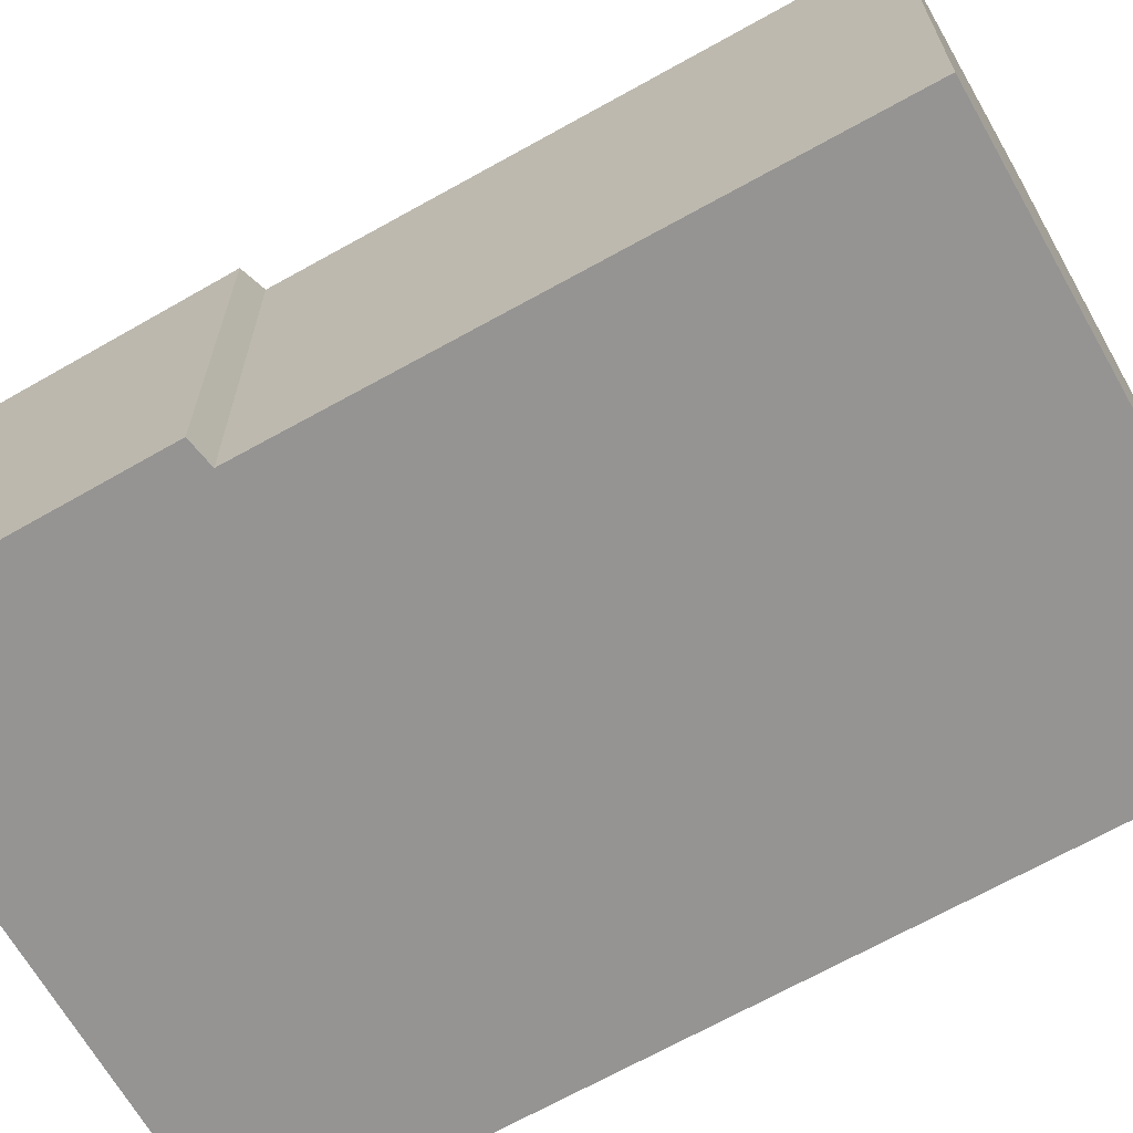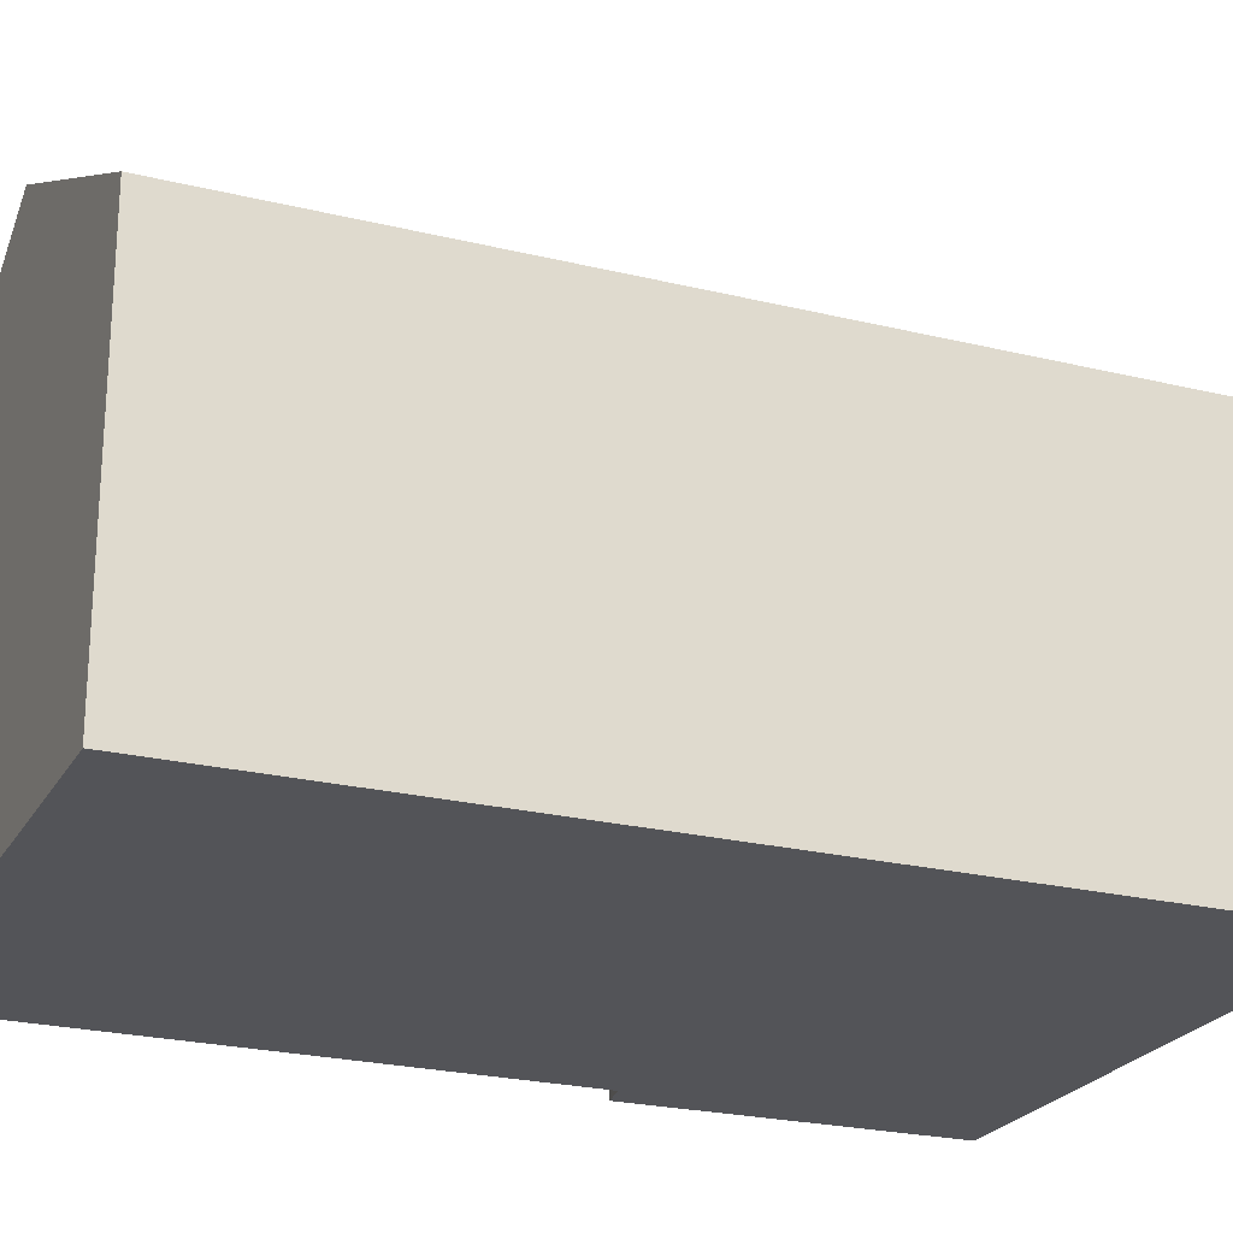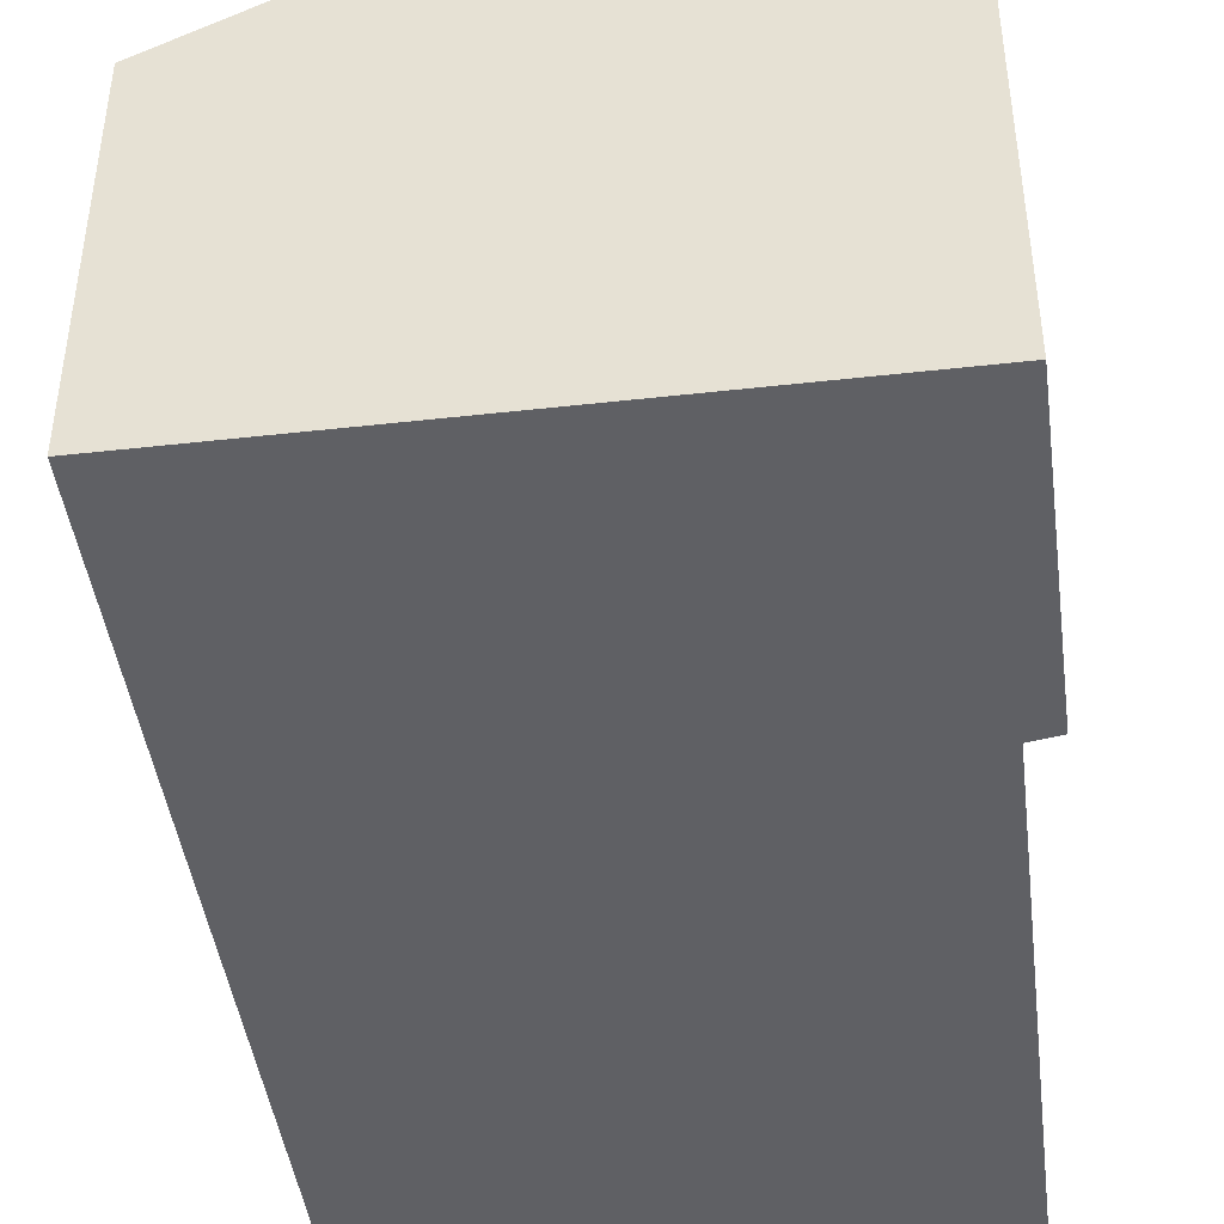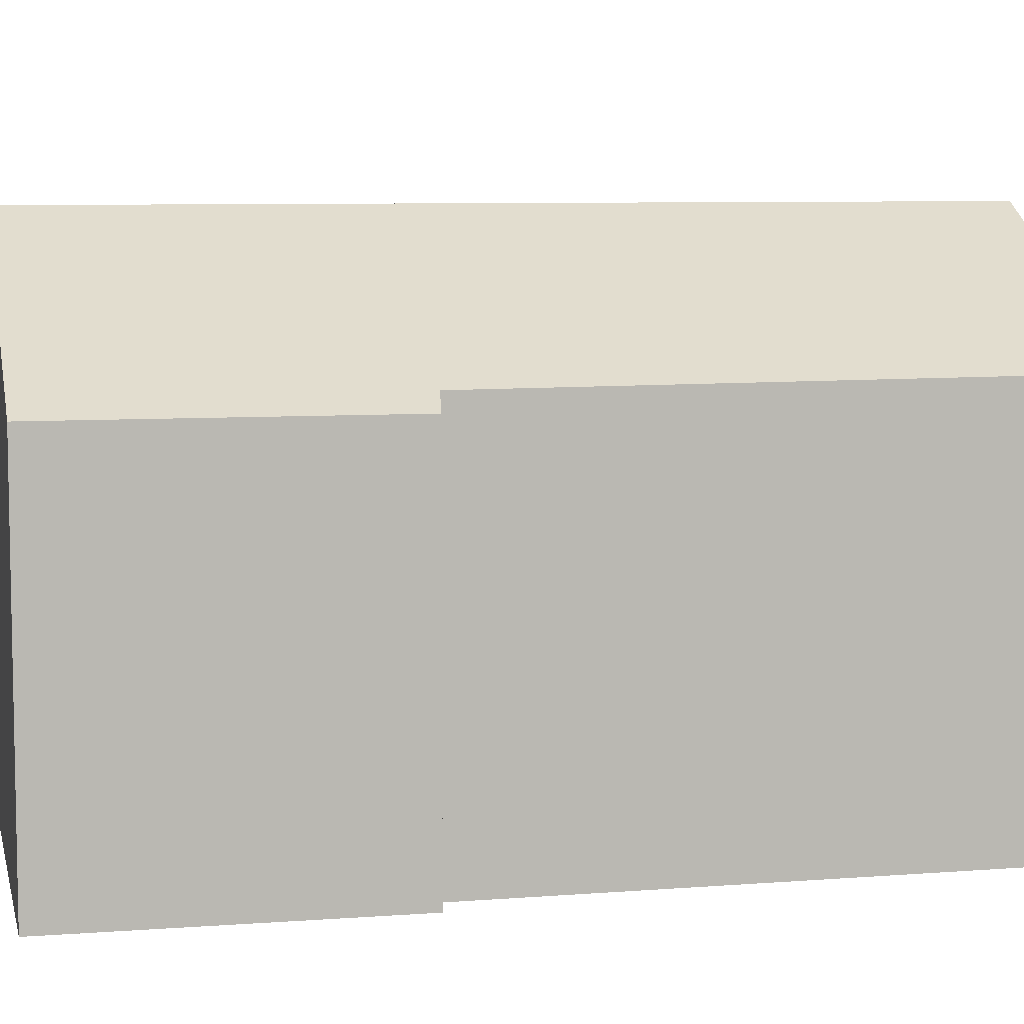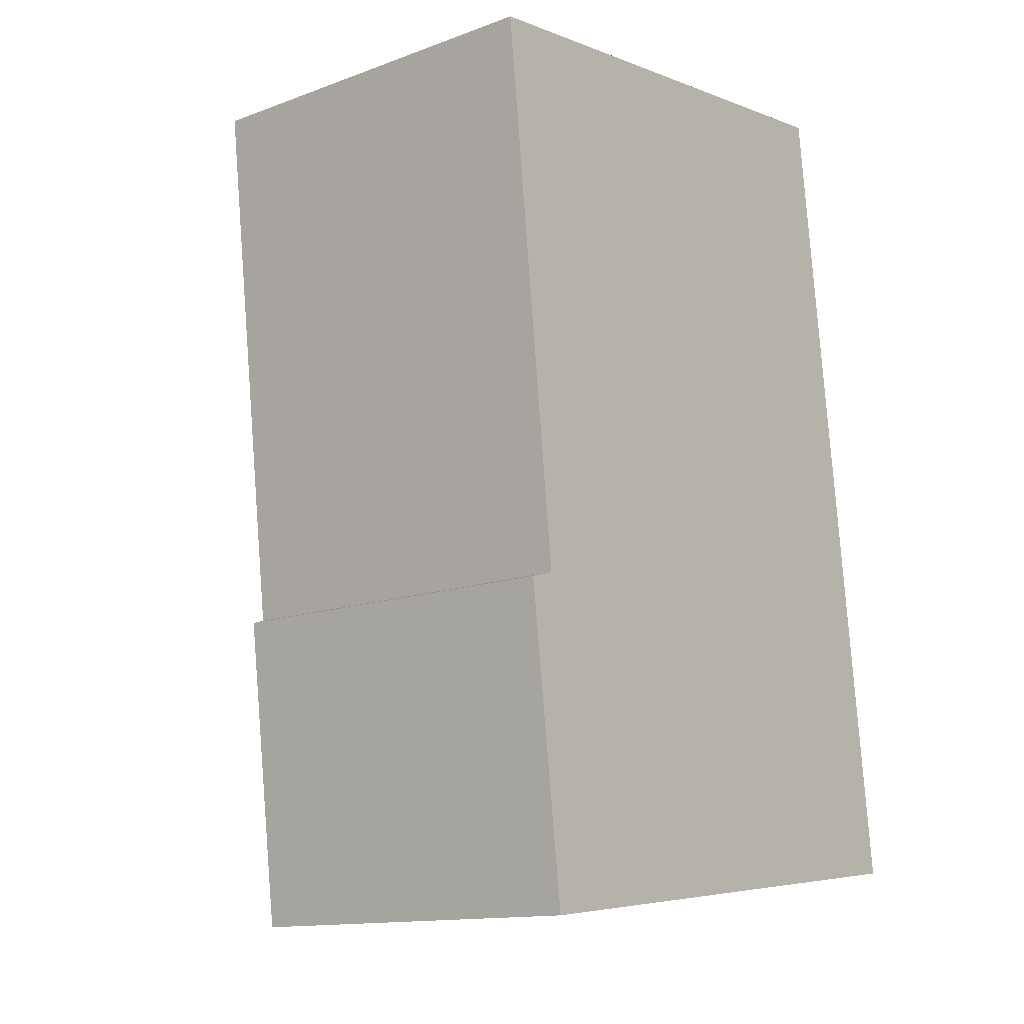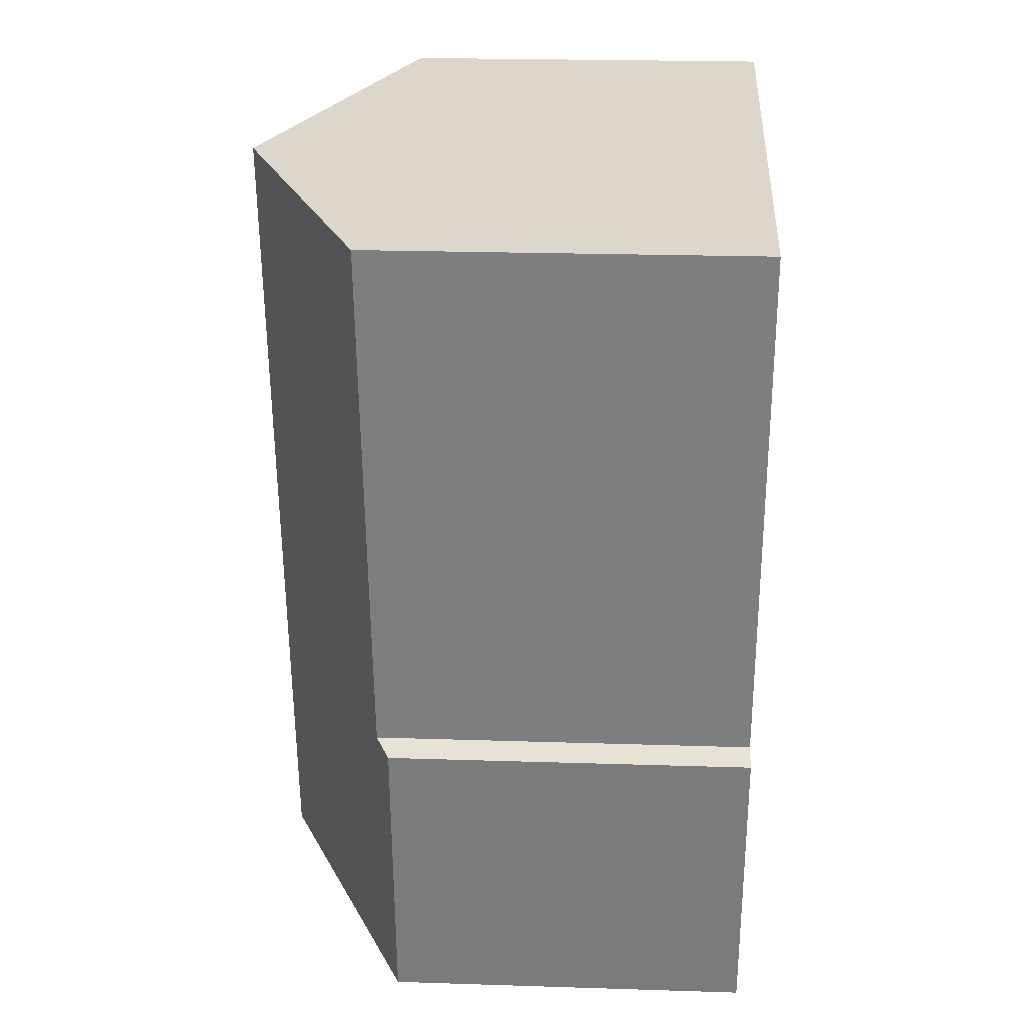
<metadata>
{"format":"obj","ext":"obj","renderer":"f3d","projection":"perspective","resolution":1024,"background":"white","views":[{"elev":-67.2,"azim":-67.2,"up":"+Y"},{"elev":-23.5,"azim":60.6,"up":"+Y"},{"elev":-44.4,"azim":-179.4,"up":"+Y"},{"elev":7.3,"azim":-109.3,"up":"+Y"},{"elev":-13.6,"azim":-50.5,"up":"+Z"},{"elev":24.0,"azim":-87.0,"up":"+Z"}]}
</metadata>
<code>
v  3.615 7.546 0.43
v  0.885 5.627 -7.929
v  0 5.67 3.472e-16
v  5.14 7.546 -12.04
v  1.047 5.422 -12.53
v  0.488 5.416 -8.045
v  7.706 5.423 0.917
v  9.23 5.423 -11.55
v  0.885 4.855e-16 -7.929
v  0.488 4.926e-16 -8.045
v  0 0 0
v  7.706 -5.615e-17 0.917
v  3.615 -2.633e-17 0.43
v  1.047 7.673e-16 -12.53
v  9.23 7.07e-16 -11.55
v  5.14 7.371e-16 -12.04
g defaultobject
f 1 2 3
f 2 1 4
f 2 4 5
f 5 6 2
f 7 4 1
f 4 7 8
f 6 9 2
f 9 6 10
f 11 1 3
f 1 11 7
f 7 11 12
f 12 11 13
f 2 11 3
f 11 2 9
f 14 6 5
f 6 14 10
f 12 8 7
f 8 12 15
f 15 4 8
f 4 15 5
f 5 15 16
f 5 16 14
f 14 9 10
f 9 13 11
f 13 9 12
f 12 9 15
f 15 9 16
f 16 9 14

</code>
